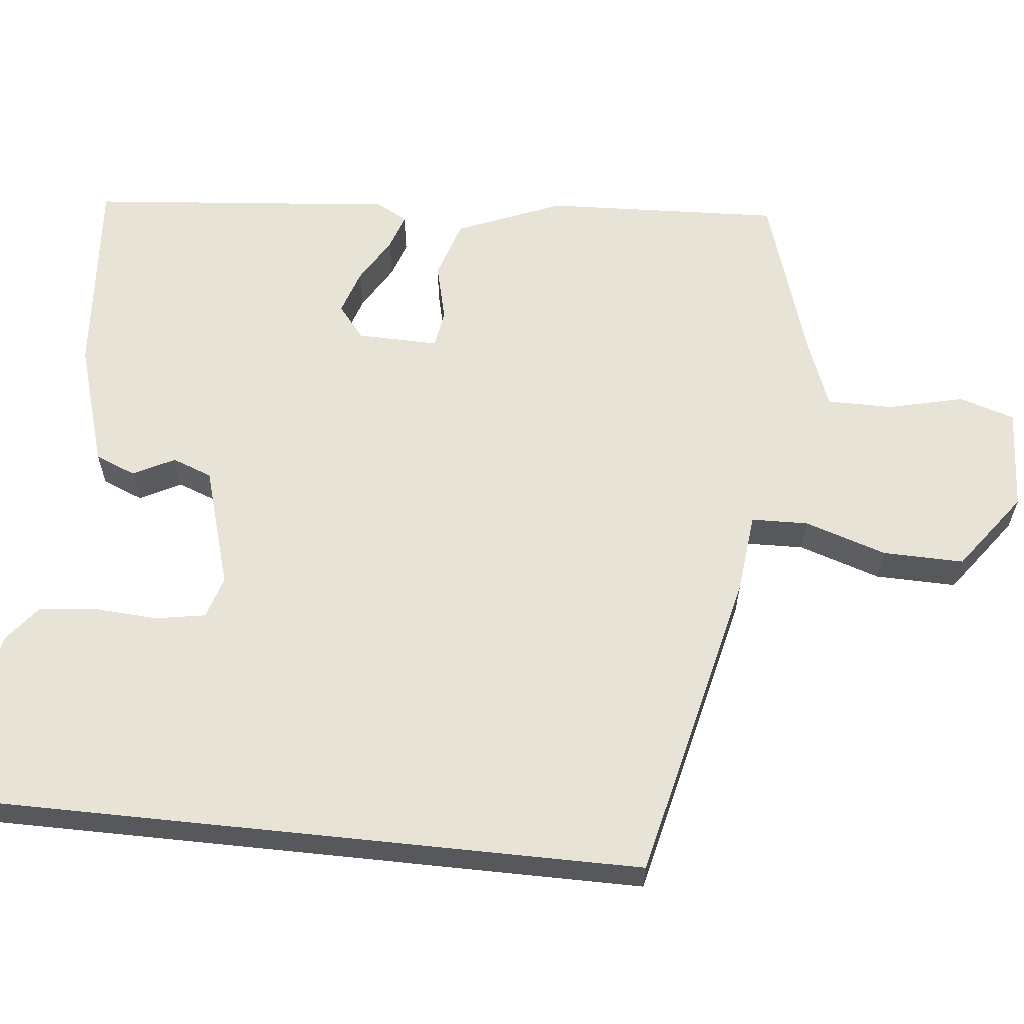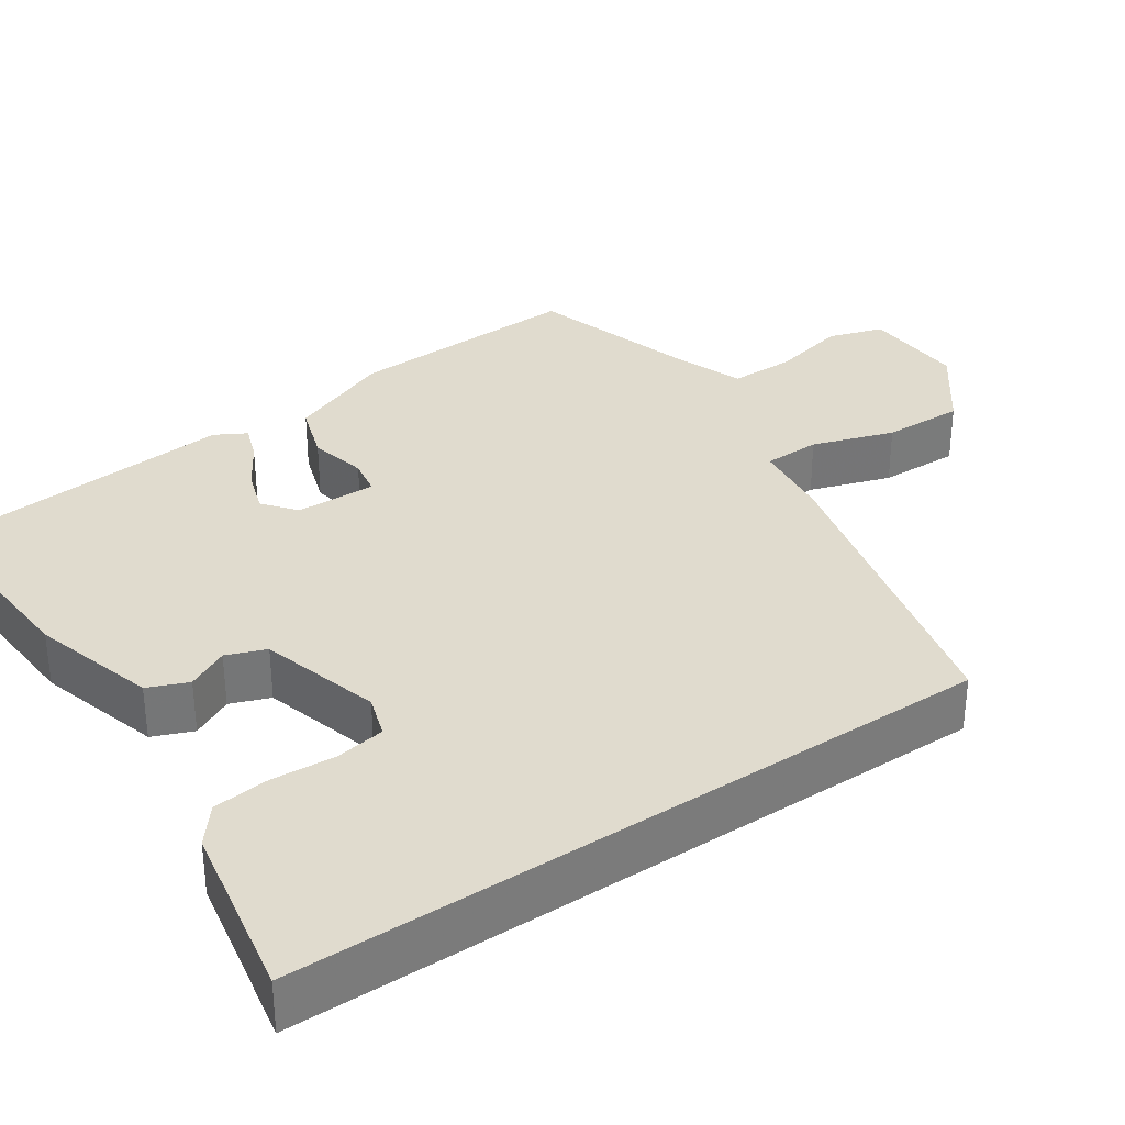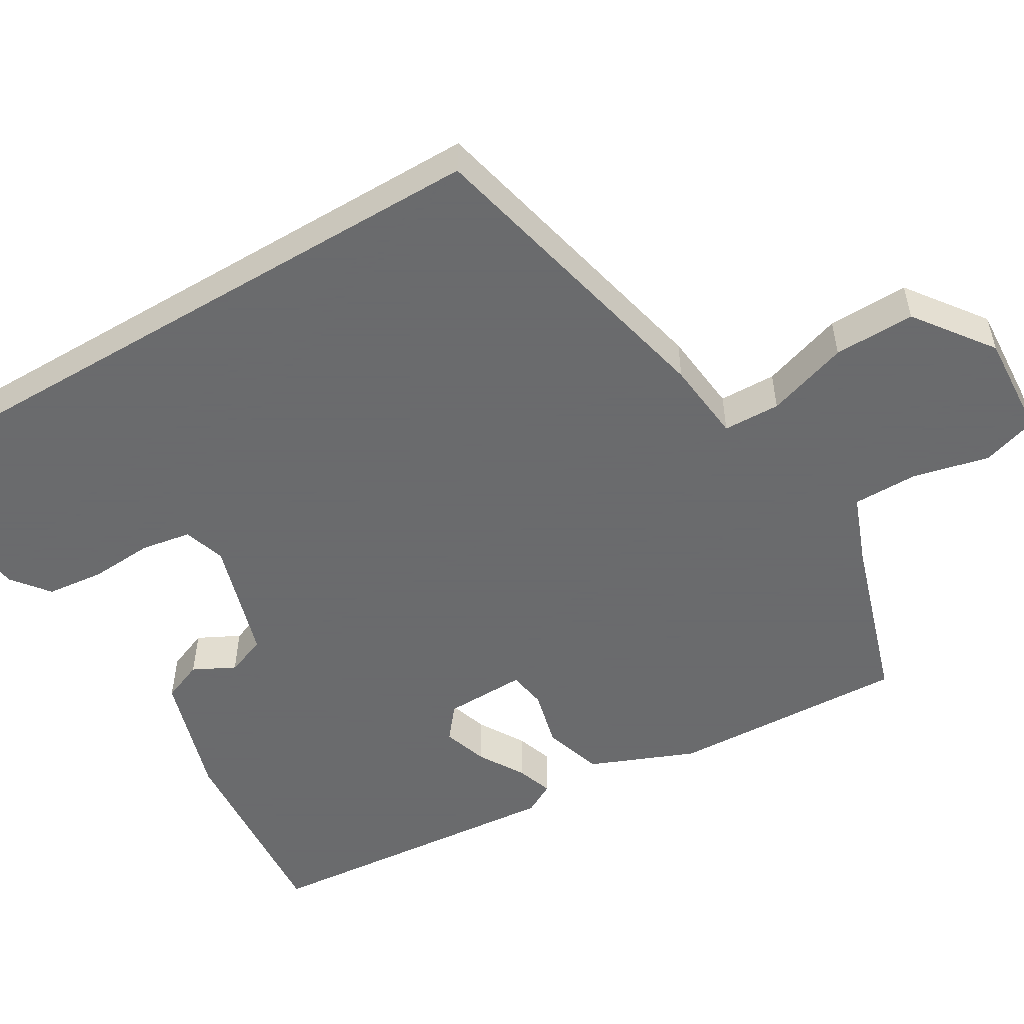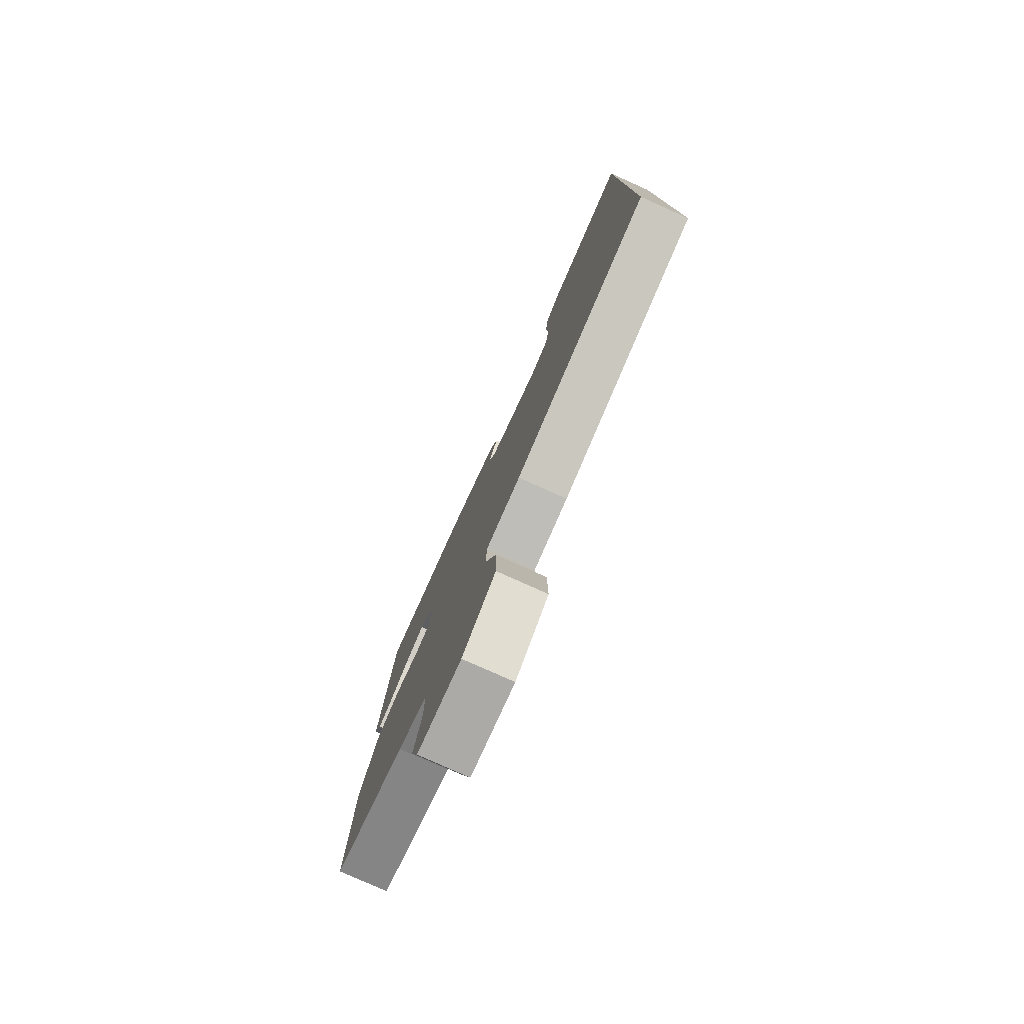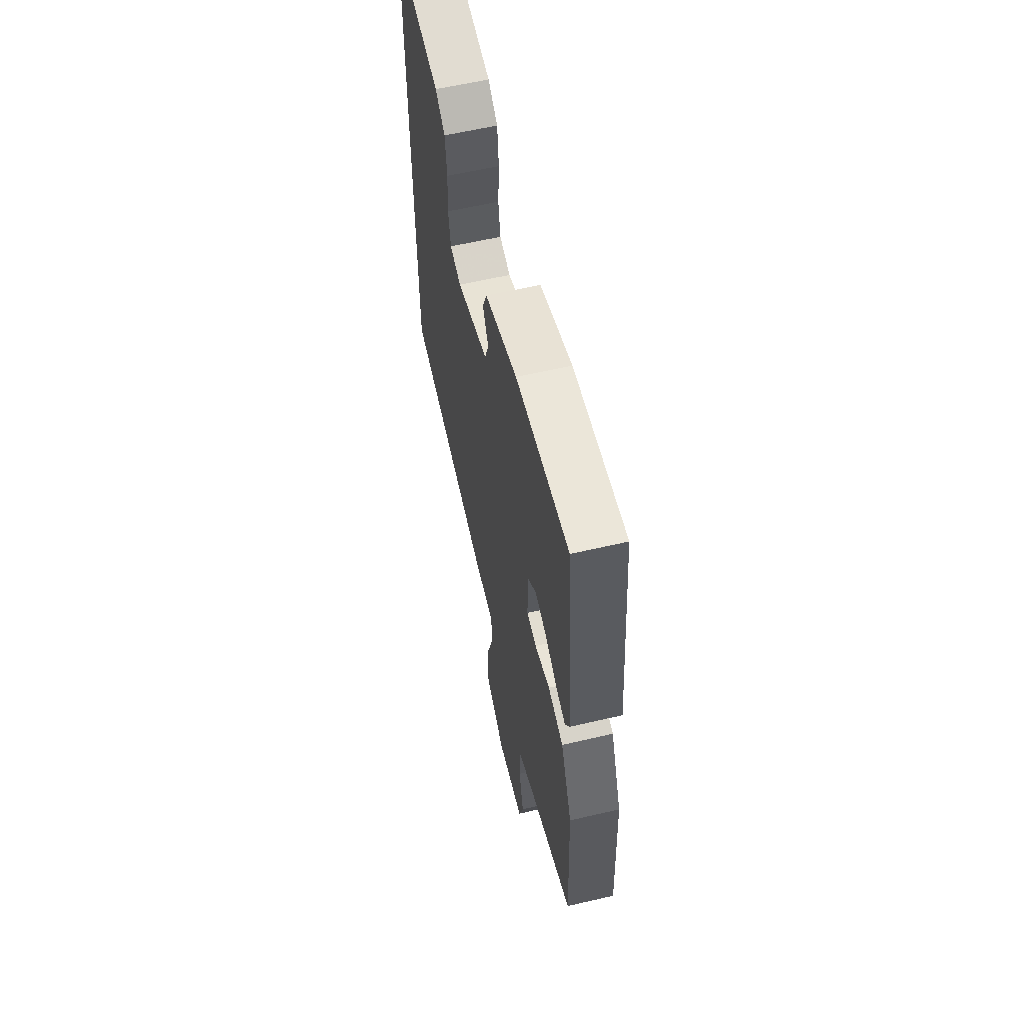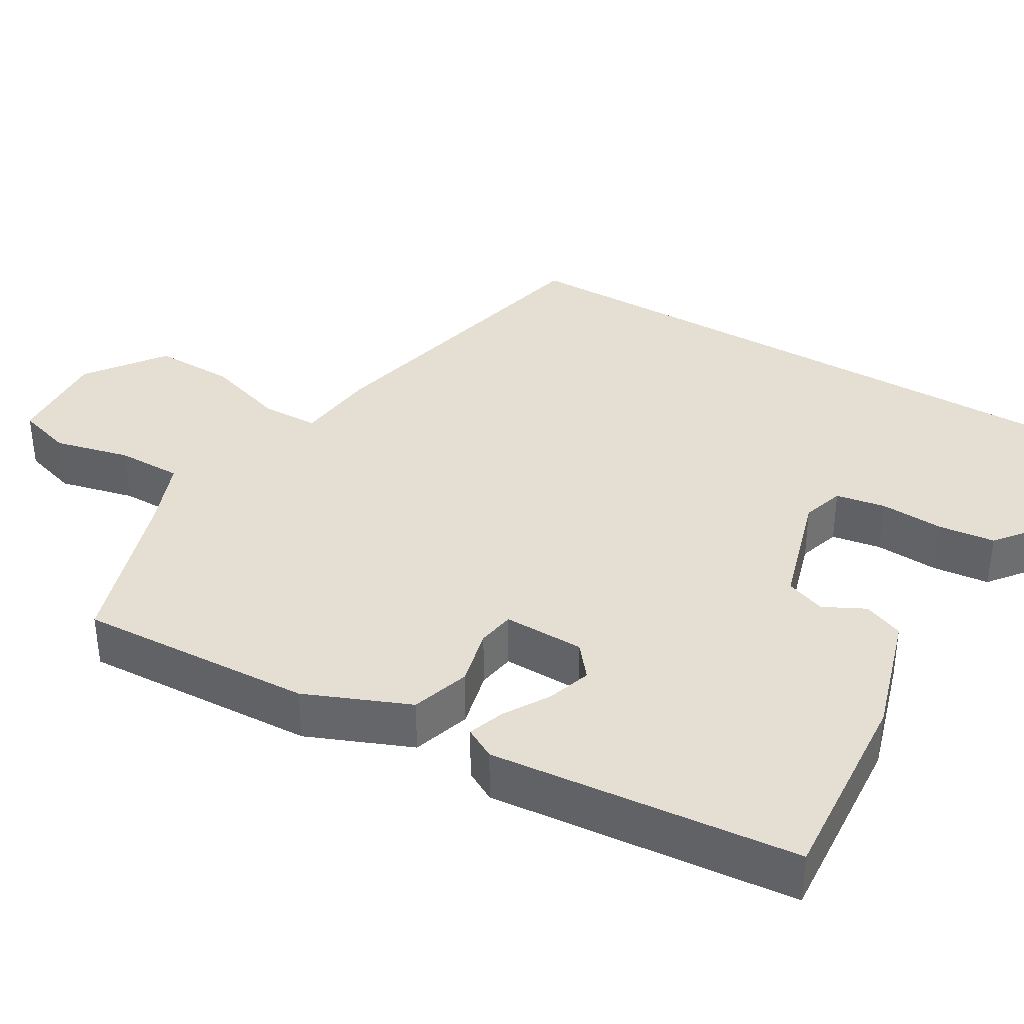
<metadata>
{"format":"obj","ext":"obj","renderer":"f3d","projection":"perspective","resolution":1024,"background":"white","views":[{"elev":61.8,"azim":96.0,"up":"+Y"},{"elev":33.6,"azim":56.2,"up":"+Y"},{"elev":-53.2,"azim":120.7,"up":"+Y"},{"elev":-79.3,"azim":65.9,"up":"+Z"},{"elev":59.9,"azim":-103.5,"up":"+Z"},{"elev":37.0,"azim":-59.5,"up":"+Y"}]}
</metadata>
<code>
v 0.5 0.07 -0.361
v 0.098 0.07 -0.454
v -0.006 0.07 -0.465
v -0.008 0.07 -0.538
v 0.026 0.07 -0.643
v 0.028 0.07 -0.747
v -0.071 0.07 -0.82
v -0.203 0.07 -0.812
v -0.225 0.07 -0.741
v -0.202 0.07 -0.644
v -0.202 0.07 -0.56
v -0.29 0.07 -0.526
v -0.505 0.07 -0.457
v -0.491 0.07 -0.154
v -0.436 0.07 -0.02
v -0.361 0.07 0.004
v -0.287 0.07 -0.014
v -0.239 0.07 -0.006
v -0.241 0.07 0.098
v -0.283 0.07 0.132
v -0.34 0.07 0.113
v -0.398 0.07 0.078
v -0.444 0.07 0.062
v -0.466 0.07 0.102
v -0.43 0.07 0.496
v -0.169 0.07 0.477
v -0.01 0.07 0.429
v 0.011 0.07 0.377
v -0.016 0.07 0.324
v 0.003 0.07 0.273
v 0.158 0.07 0.227
v 0.212 0.07 0.244
v 0.223 0.07 0.308
v 0.218 0.07 0.39
v 0.226 0.07 0.463
v 0.273 0.07 0.5
v 0.5 0.07 0.54
v 0.5 0 -0.361
v 0.098 0 -0.454
v -0.006 0 -0.465
v -0.008 0 -0.538
v 0.026 0 -0.643
v 0.028 0 -0.747
v -0.071 0 -0.82
v -0.203 0 -0.812
v -0.225 0 -0.741
v -0.202 0 -0.644
v -0.202 0 -0.56
v -0.29 0 -0.526
v -0.505 0 -0.457
v -0.491 0 -0.154
v -0.436 0 -0.02
v -0.361 0 0.004
v -0.287 0 -0.014
v -0.239 0 -0.006
v -0.241 0 0.098
v -0.283 0 0.132
v -0.34 0 0.113
v -0.398 0 0.078
v -0.444 0 0.062
v -0.466 0 0.102
v -0.43 0 0.496
v -0.169 0 0.477
v -0.01 0 0.429
v 0.011 0 0.377
v -0.016 0 0.324
v 0.003 0 0.273
v 0.158 0 0.227
v 0.212 0 0.244
v 0.223 0 0.308
v 0.218 0 0.39
v 0.226 0 0.463
v 0.273 0 0.5
v 0.5 0 0.54
f 36 37 1
f 35 36 1
f 34 35 1
f 33 34 1
f 32 33 1 2
f 31 32 2 3
f 30 31 3
f 29 30 3 4
f 27 28 29
f 26 27 29
f 25 26 29
f 24 25 29
f 23 24 29
f 22 23 29
f 21 22 29
f 20 21 29
f 19 20 29
f 18 19 29 4
f 5 6 7
f 4 5 7
f 18 4 7
f 17 18 7
f 15 16 17
f 14 15 17
f 13 14 17
f 12 13 17
f 11 12 17
f 11 17 7
f 10 11 7
f 7 8 9 10
f 38 74 73
f 38 73 72
f 38 72 71
f 38 71 70
f 39 38 70 69
f 40 39 69 68
f 40 68 67
f 41 40 67 66
f 66 65 64
f 66 64 63
f 66 63 62
f 66 62 61
f 66 61 60
f 66 60 59
f 66 59 58
f 66 58 57
f 66 57 56
f 41 66 56 55
f 44 43 42
f 44 42 41
f 44 41 55
f 44 55 54
f 54 53 52
f 54 52 51
f 54 51 50
f 54 50 49
f 54 49 48
f 44 54 48
f 44 48 47
f 47 46 45 44
f 1 38 39 2
f 2 39 40 3
f 3 40 41 4
f 4 41 42 5
f 5 42 43 6
f 6 43 44 7
f 7 44 45 8
f 8 45 46 9
f 9 46 47 10
f 10 47 48 11
f 11 48 49 12
f 12 49 50 13
f 13 50 51 14
f 14 51 52 15
f 15 52 53 16
f 16 53 54 17
f 17 54 55 18
f 18 55 56 19
f 19 56 57 20
f 20 57 58 21
f 21 58 59 22
f 22 59 60 23
f 23 60 61 24
f 24 61 62 25
f 25 62 63 26
f 26 63 64 27
f 27 64 65 28
f 28 65 66 29
f 29 66 67 30
f 30 67 68 31
f 31 68 69 32
f 32 69 70 33
f 33 70 71 34
f 34 71 72 35
f 35 72 73 36
f 36 73 74 37
f 37 74 38 1

</code>
